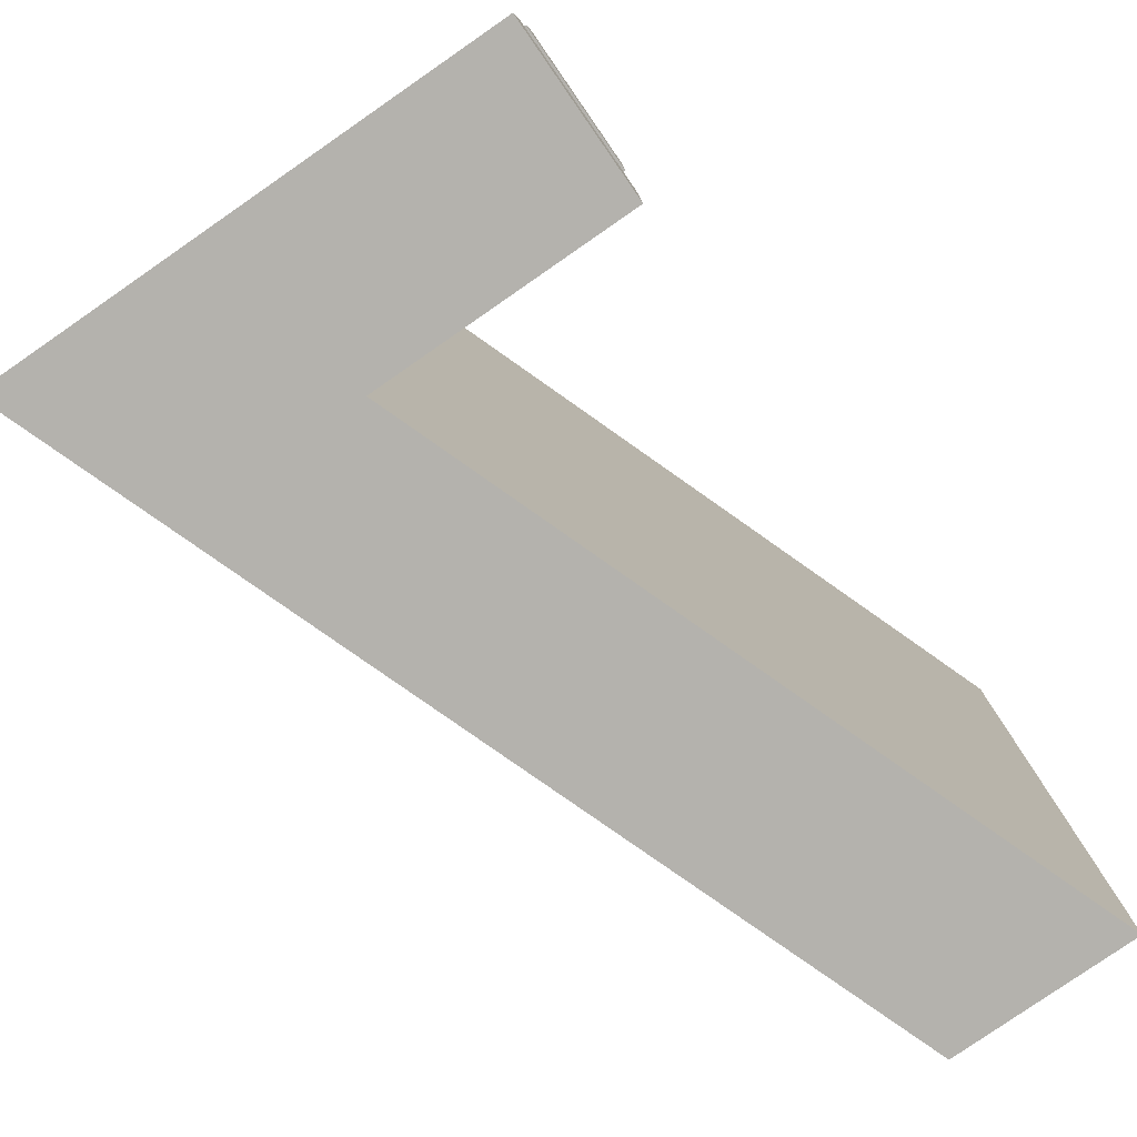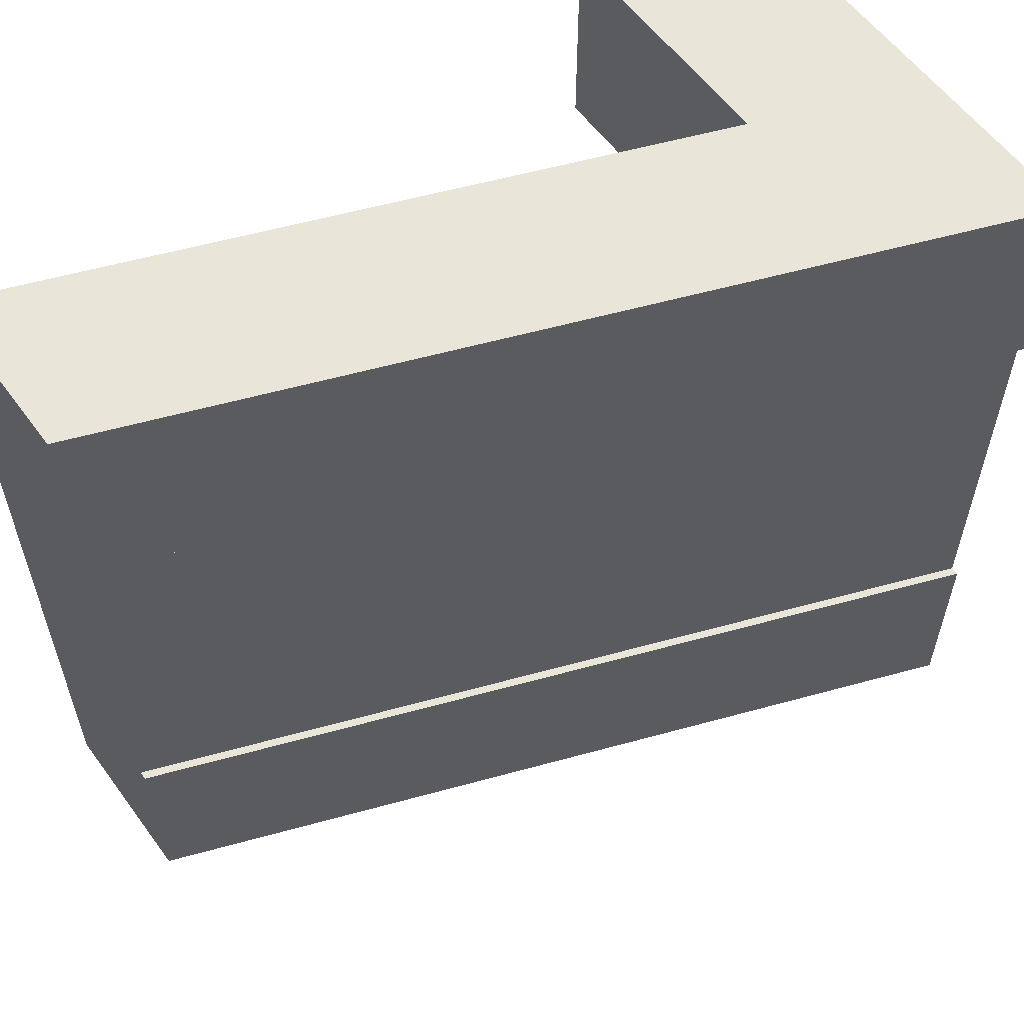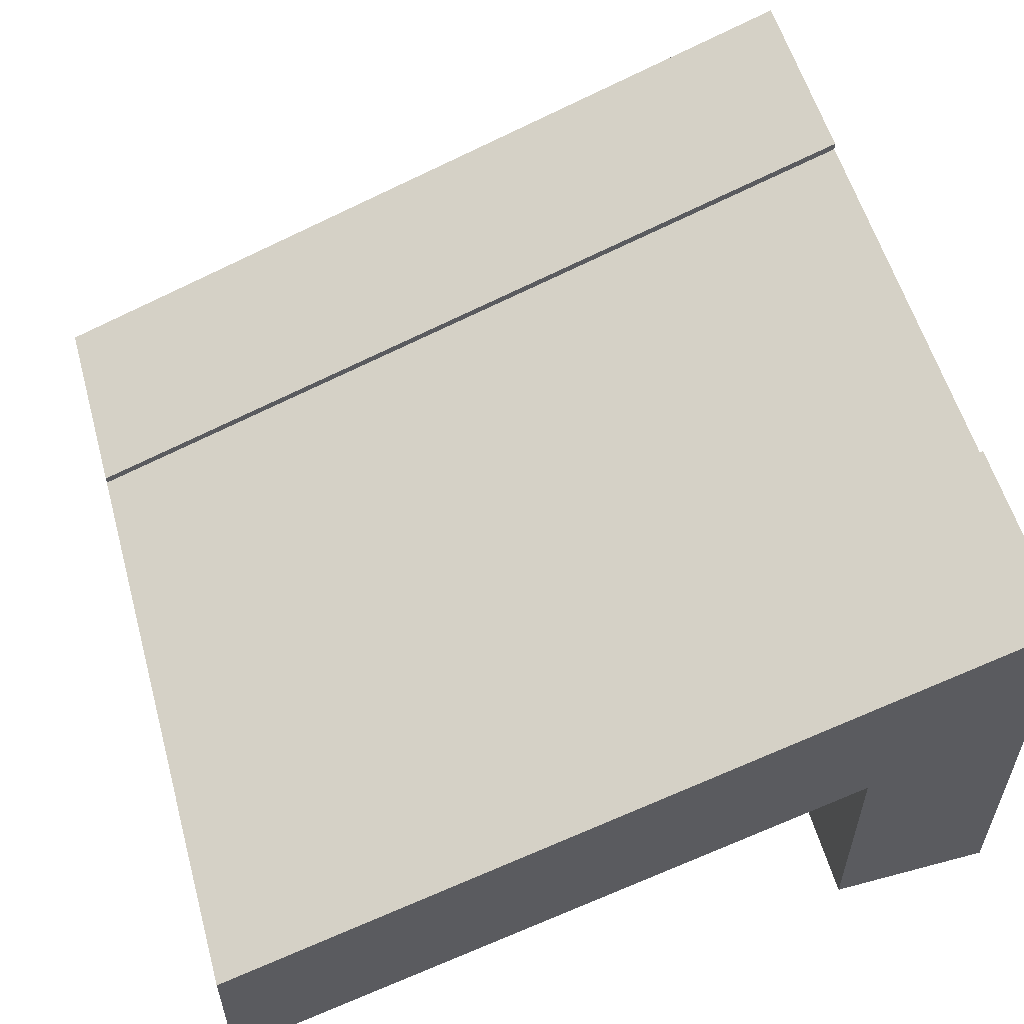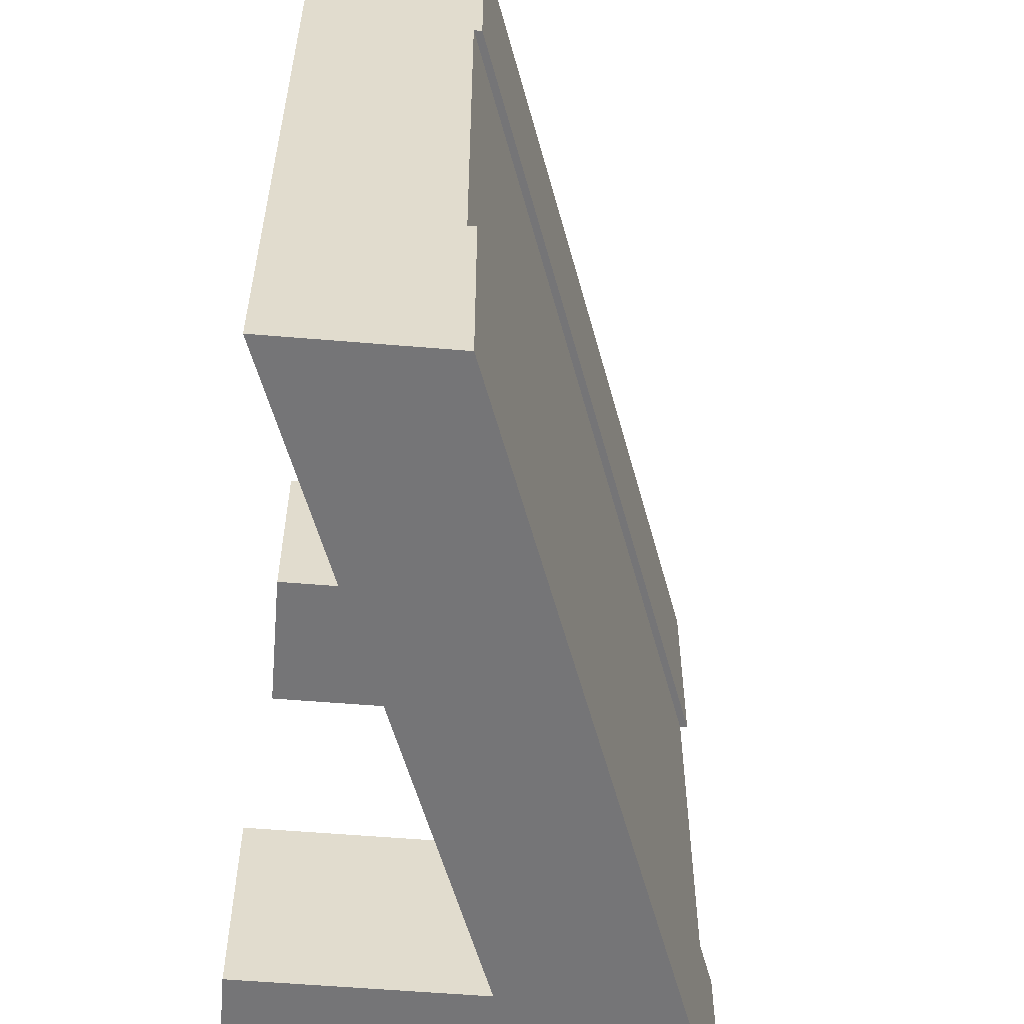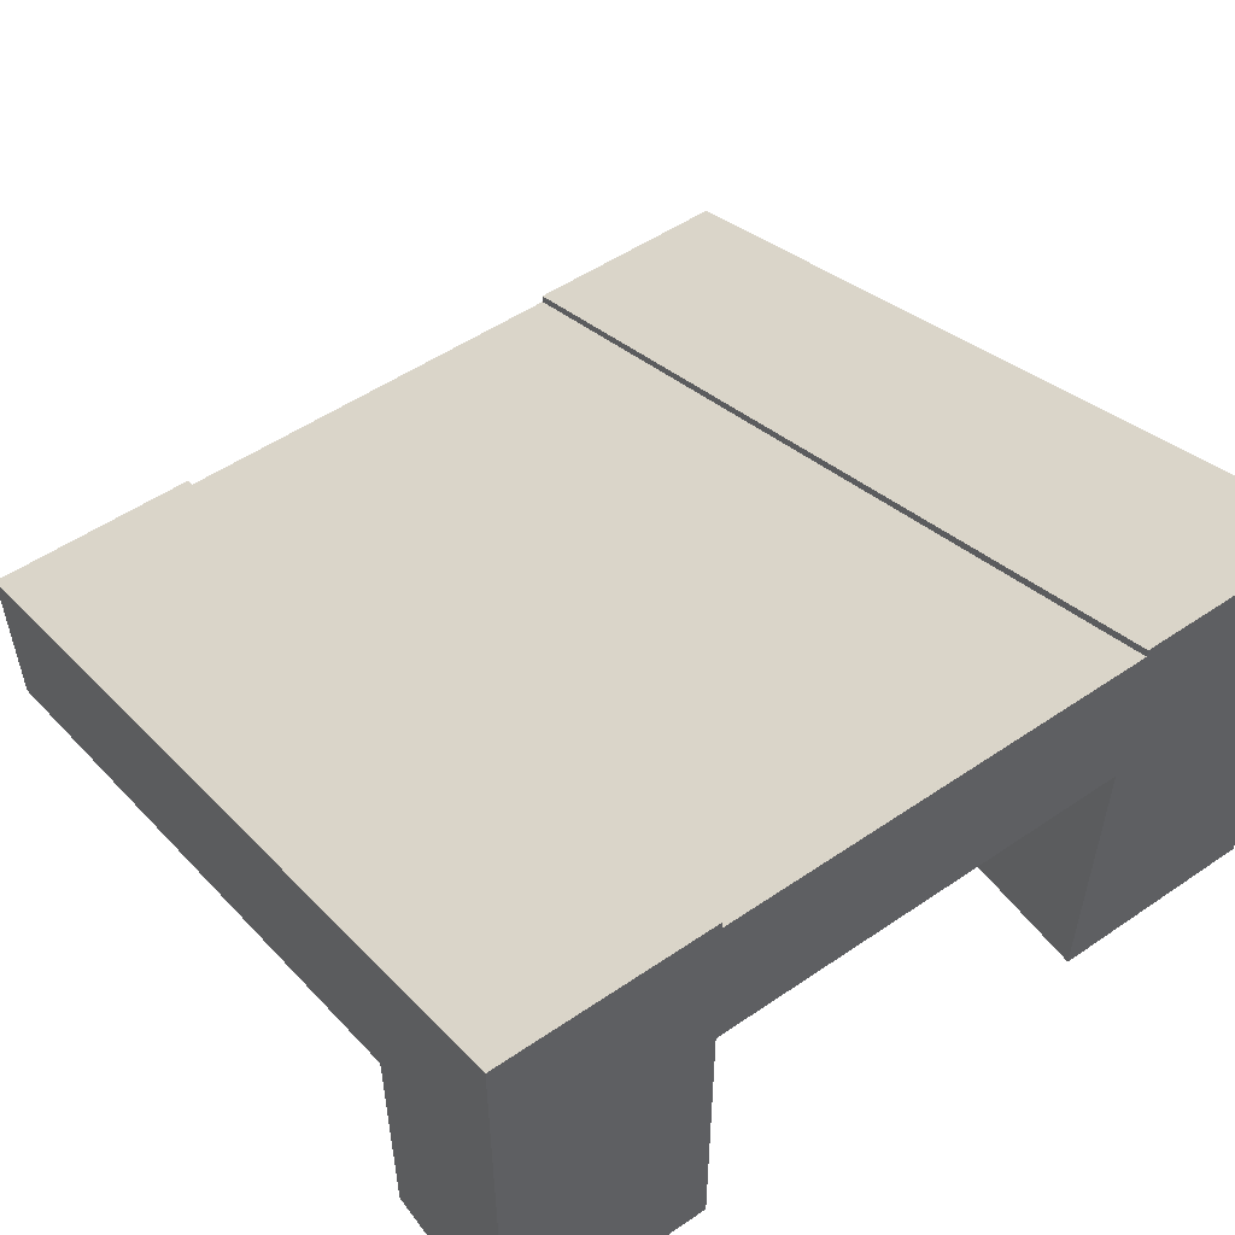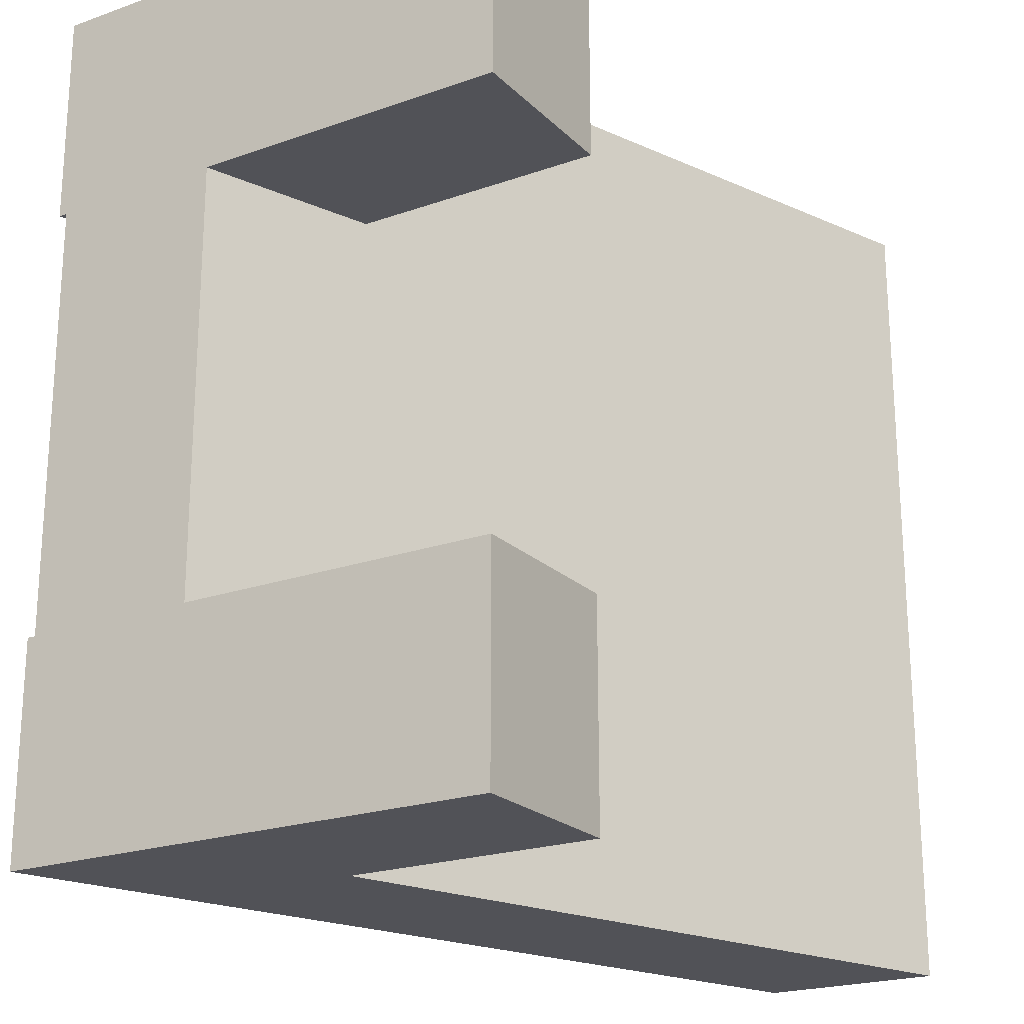
<metadata>
{"format":"obj","ext":"obj","renderer":"f3d","projection":"perspective","resolution":1024,"background":"white","views":[{"elev":-79.6,"azim":-55.3,"up":"+Z"},{"elev":58.4,"azim":144.0,"up":"+Z"},{"elev":56.4,"azim":164.4,"up":"+Y"},{"elev":-56.6,"azim":85.0,"up":"+Z"},{"elev":52.8,"azim":-126.0,"up":"+Y"},{"elev":-21.6,"azim":-58.1,"up":"+Z"}]}
</metadata>
<code>
o roadTile_246
v 0 8.8 -18
v 4.732 7.065 -18
v 4.732 7.065 -24
v 24 1e-06 -24
v 24 0 -0
v 4.732 7.065 0
v 4.732 7.065 -6
v 0 8.8 -6
v 0 1e-06 -18
v 4.732 1e-06 -18
v 0 0 -6
v 0 0 -0
v 0 13.84 1e-06
v 0 13.84 -6
v 0 13.6 -6
v 0 11.2 -6
v 0 11.2 -18
v 0 13.6 -18
v 0 13.84 -18
v 0 13.84 -24
v 0 1e-06 -24
v 4.732 0 -6
v 4.732 0 -0
v 24 5.04 0
v 24 5.04 -18
v 24 4.8 -18
v 24 2.4 -18
v 24 2.4 -6
v 24 4.8 -6
v 24 5.04 -6
v 24 5.04 -24
v 4.732 1e-06 -24
f 2 4 7
f 2 9 10
f 16 17 1
f 11 23 12
f 7 11 8
f 22 6 23
f 13 6 24
f 28 5 4
f 18 25 19
f 15 30 29
f 13 30 14
f 31 19 25
f 3 21 20
f 2 32 3
f 10 21 32
f 8 1 2
f 2 3 4
f 4 5 7
f 5 6 7
f 7 8 2
f 2 1 9
f 8 11 12
f 12 13 8
f 13 14 15
f 15 16 13
f 13 16 8
f 21 9 1
f 19 20 18
f 20 21 1
f 18 20 17
f 17 20 1
f 1 8 16
f 11 22 23
f 7 22 11
f 22 7 6
f 13 12 6
f 12 23 6
f 6 5 24
f 31 25 26
f 31 26 27
f 30 24 29
f 24 5 28
f 29 24 28
f 4 31 27
f 4 27 28
f 18 26 25
f 15 14 30
f 13 24 30
f 31 20 19
f 31 4 3
f 3 32 21
f 20 31 3
f 2 10 32
f 10 9 21
f 18 29 26
f 18 16 15
f 29 27 26
f 18 15 29
f 18 17 16
f 29 28 27

</code>
